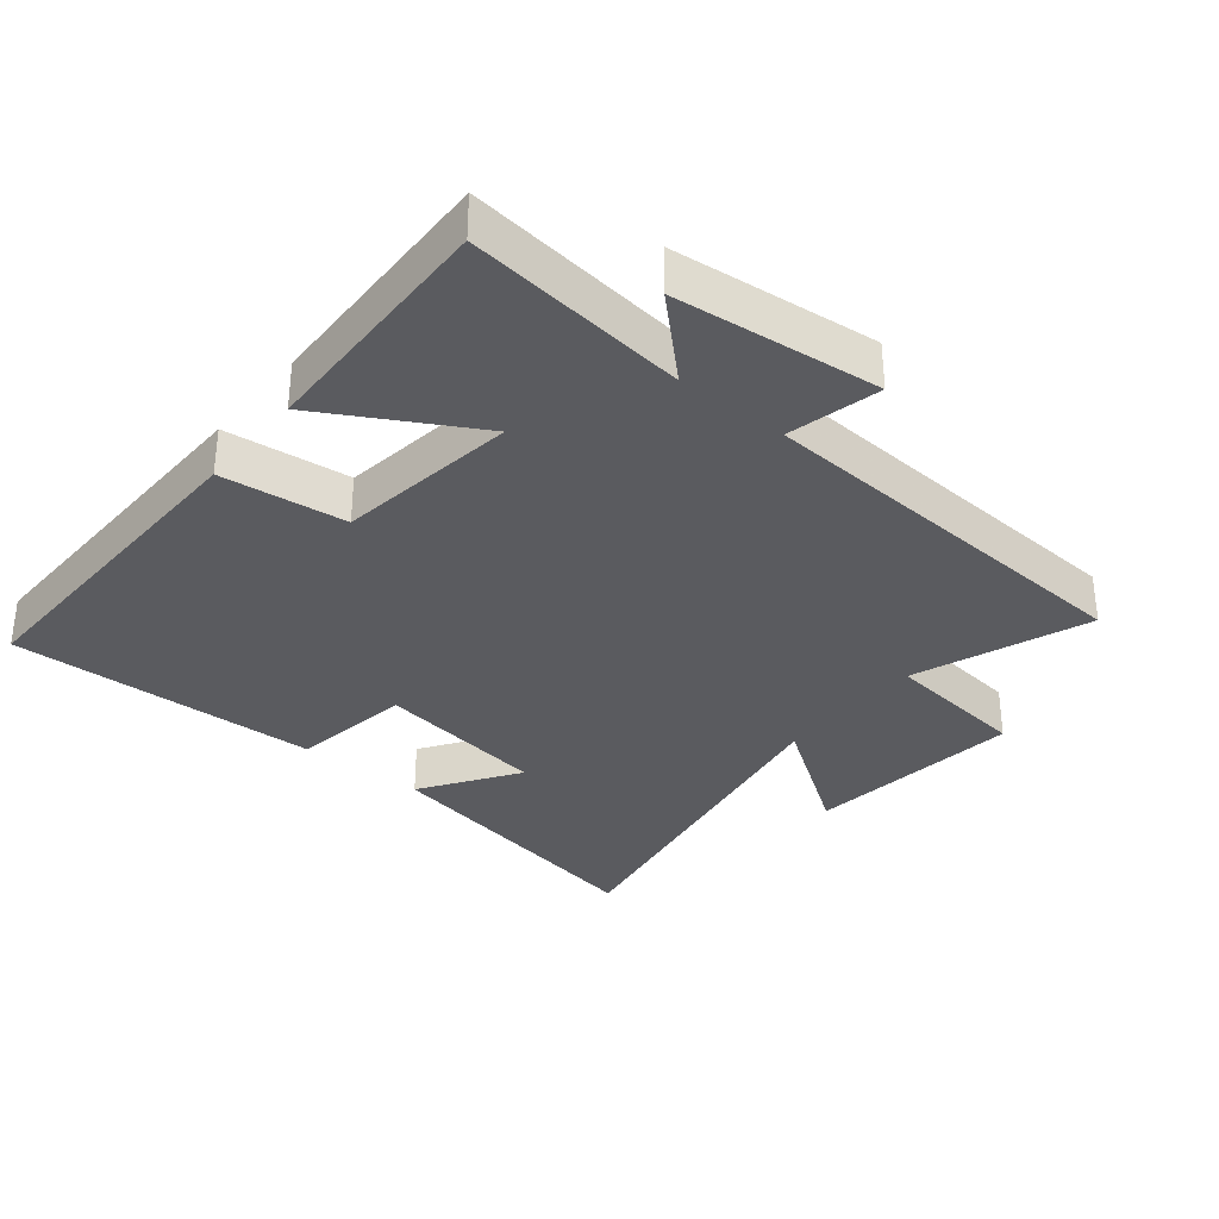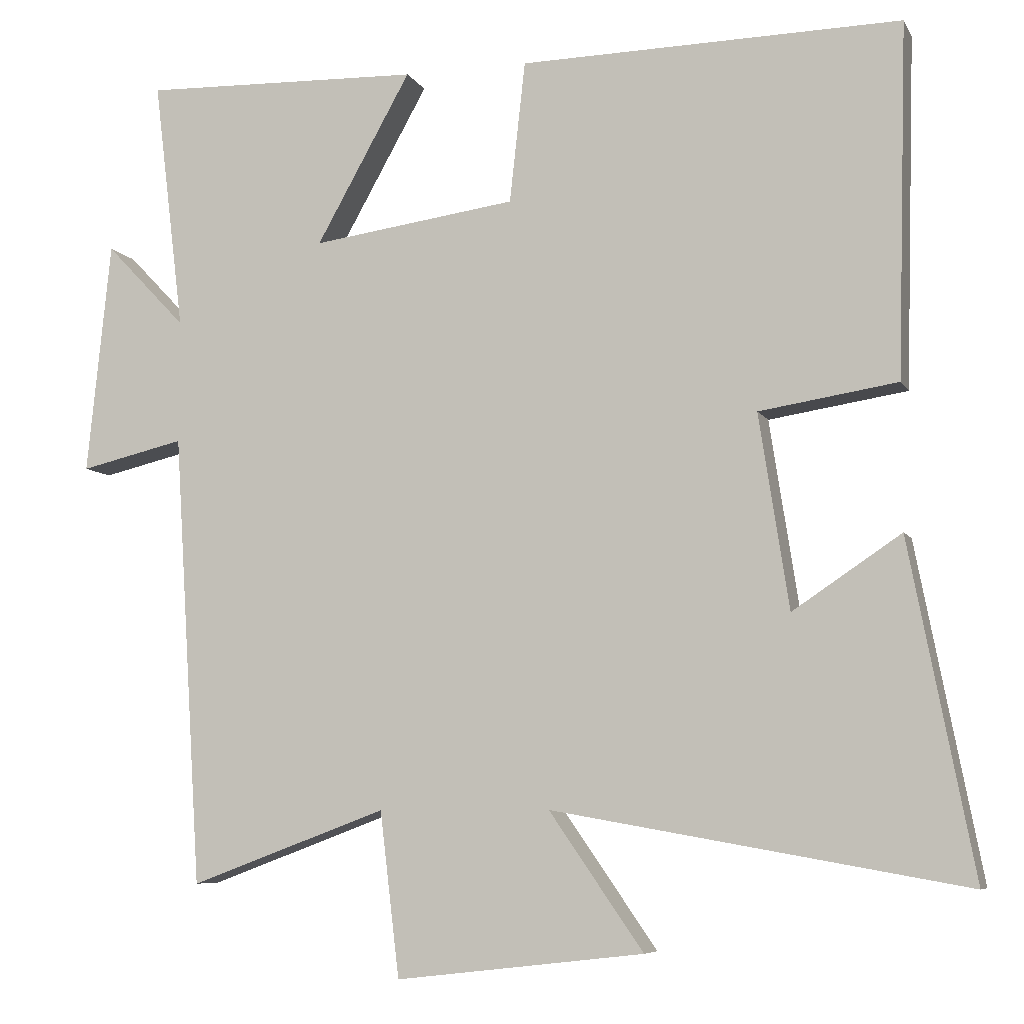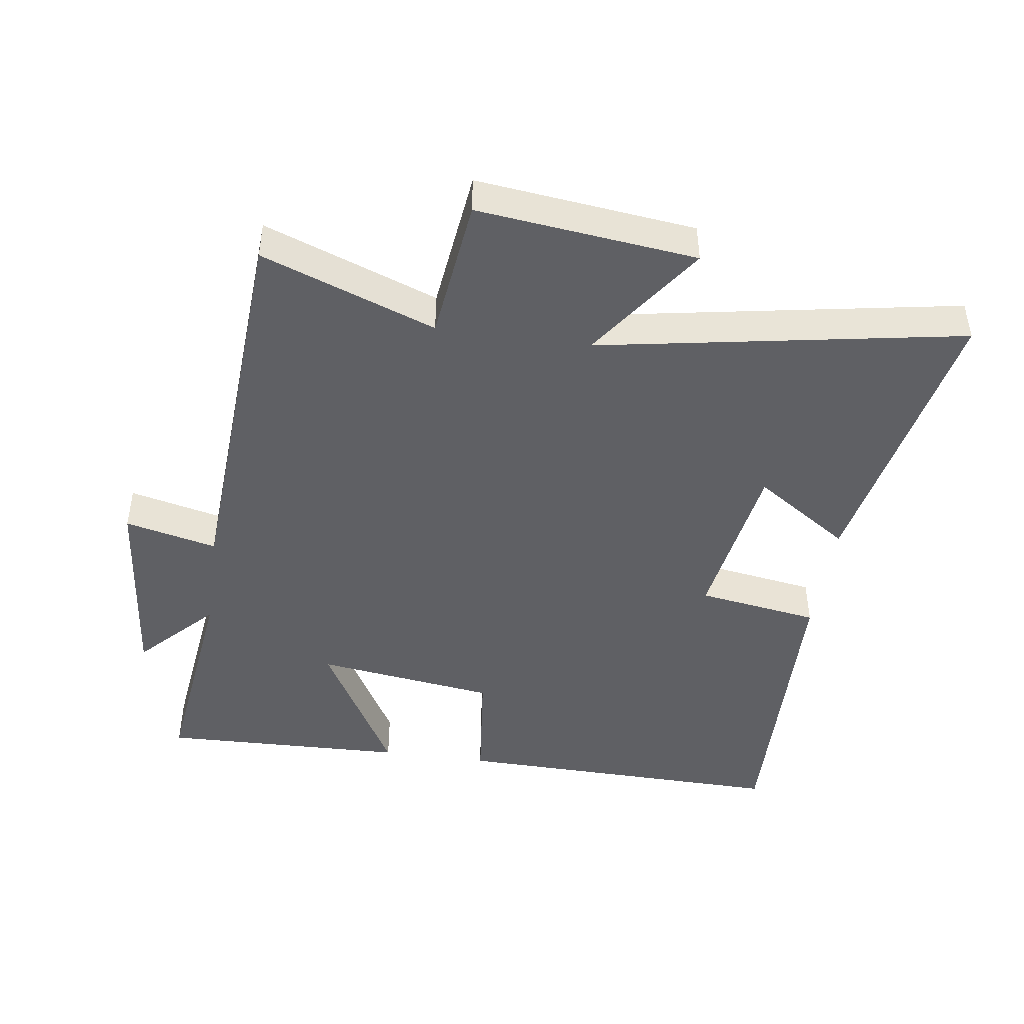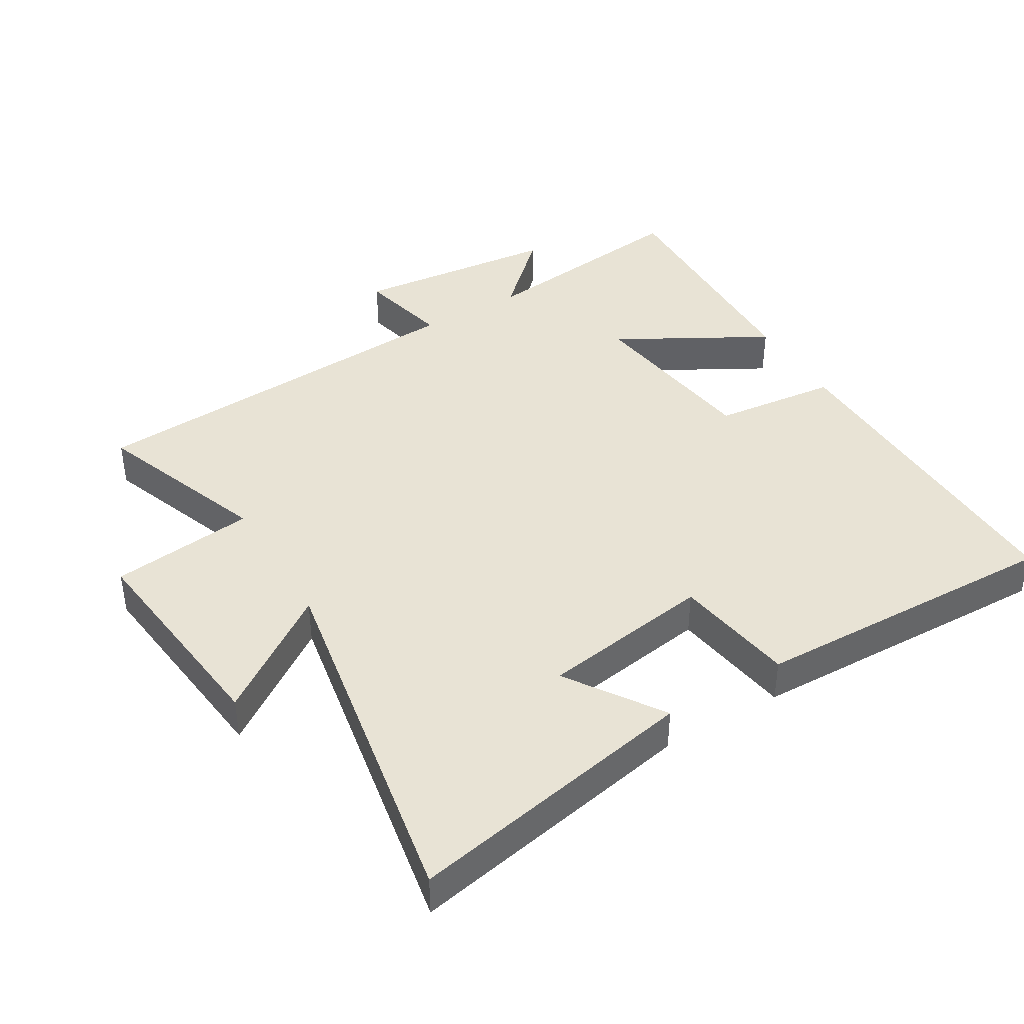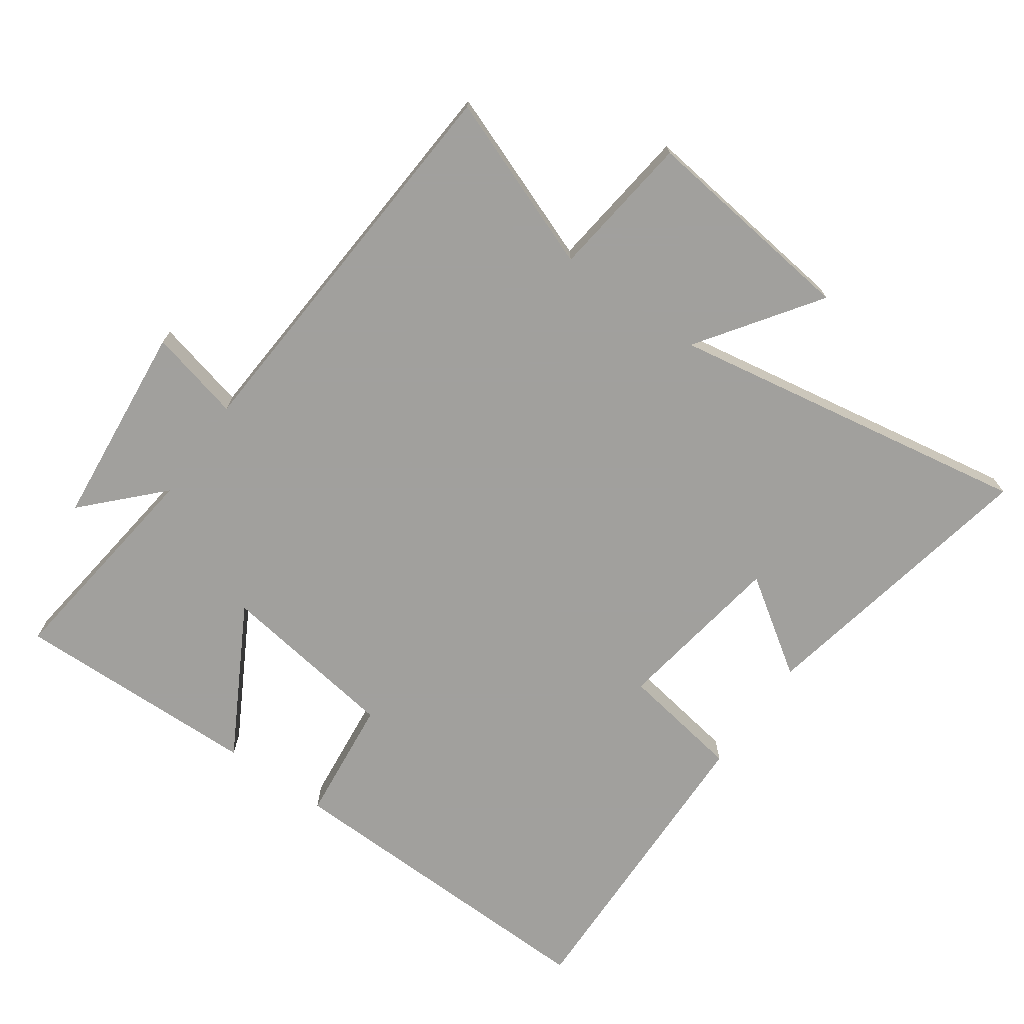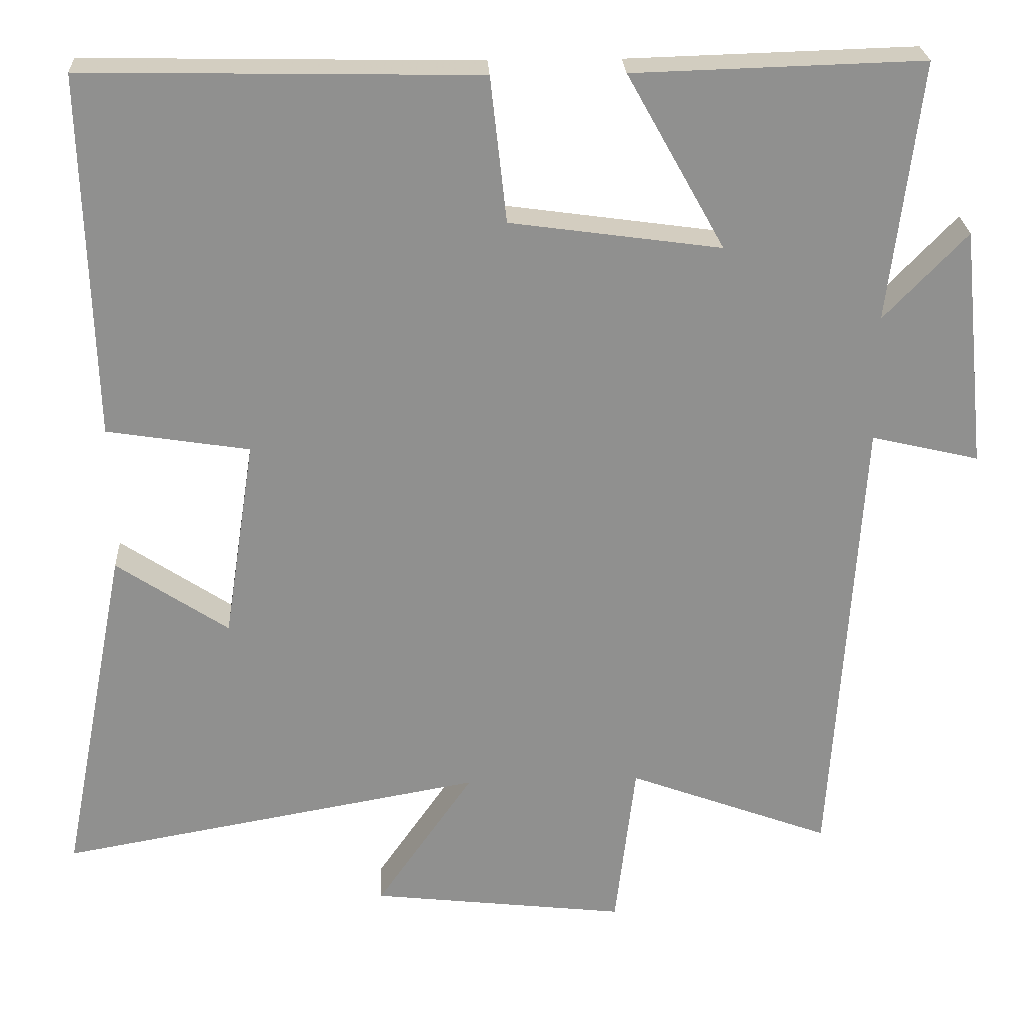
<metadata>
{"format":"obj","ext":"obj","renderer":"f3d","projection":"perspective","resolution":1024,"background":"white","views":[{"elev":-33.2,"azim":51.0,"up":"+Y"},{"elev":-7.1,"azim":-162.6,"up":"+Z"},{"elev":-45.1,"azim":171.8,"up":"+Y"},{"elev":41.3,"azim":-120.8,"up":"+Y"},{"elev":-71.7,"azim":144.5,"up":"+Y"},{"elev":24.7,"azim":-2.9,"up":"+Z"}]}
</metadata>
<code>
v -0.586 0.07 -0.598
v -0.5 0.07 -0.154
v -0.355 0.07 -0.251
v -0.315 0.07 0.009
v -0.5 0.07 0.038
v -0.513 0.07 0.51
v -0.002 0.07 0.5
v 0.019 0.07 0.311
v 0.293 0.07 0.273
v 0.166 0.07 0.5
v 0.541 0.07 0.511
v 0.5 0.07 0.174
v 0.608 0.07 0.287
v 0.64 0.07 -0.025
v 0.5 0.07 0.008
v 0.462 0.07 -0.598
v 0.198 0.07 -0.5
v 0.172 0.07 -0.72
v -0.16 0.07 -0.682
v -0.034 0.07 -0.5
v -0.586 0 -0.598
v -0.5 0 -0.154
v -0.355 0 -0.251
v -0.315 0 0.009
v -0.5 0 0.038
v -0.513 0 0.51
v -0.002 0 0.5
v 0.019 0 0.311
v 0.293 0 0.273
v 0.166 0 0.5
v 0.541 0 0.511
v 0.5 0 0.174
v 0.608 0 0.287
v 0.64 0 -0.025
v 0.5 0 0.008
v 0.462 0 -0.598
v 0.198 0 -0.5
v 0.172 0 -0.72
v -0.16 0 -0.682
v -0.034 0 -0.5
f 17 18 19 20
f 15 16 17
f 15 17 20
f 12 13 14 15
f 12 15 20 1
f 9 10 11 12
f 8 9 12 1
f 6 7 8
f 5 6 8
f 4 5 8
f 3 4 8
f 1 2 3
f 1 3 8
f 40 39 38 37
f 37 36 35
f 40 37 35
f 35 34 33 32
f 21 40 35 32
f 32 31 30 29
f 21 32 29 28
f 28 27 26
f 28 26 25
f 28 25 24
f 28 24 23
f 23 22 21
f 28 23 21
f 1 21 22 2
f 2 22 23 3
f 3 23 24 4
f 4 24 25 5
f 5 25 26 6
f 6 26 27 7
f 7 27 28 8
f 8 28 29 9
f 9 29 30 10
f 10 30 31 11
f 11 31 32 12
f 12 32 33 13
f 13 33 34 14
f 14 34 35 15
f 15 35 36 16
f 16 36 37 17
f 17 37 38 18
f 18 38 39 19
f 19 39 40 20
f 20 40 21 1

</code>
